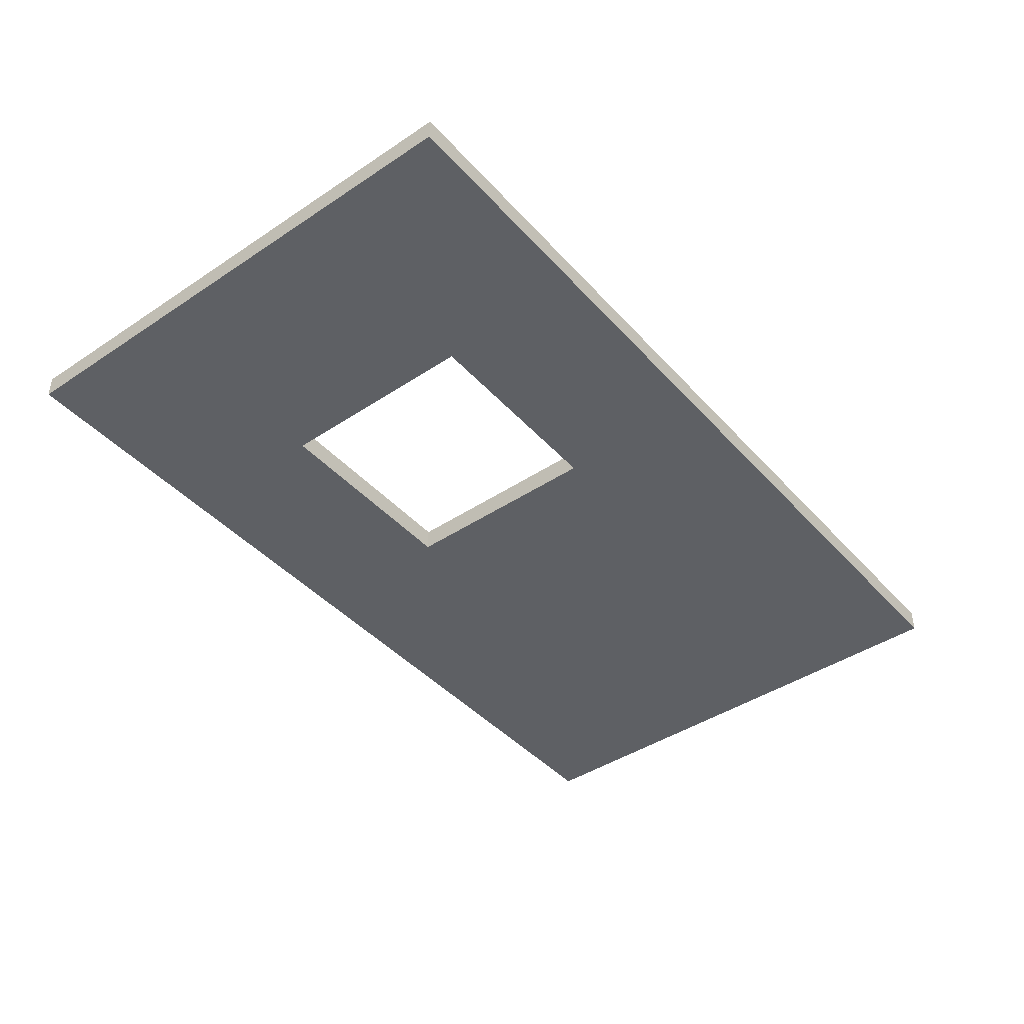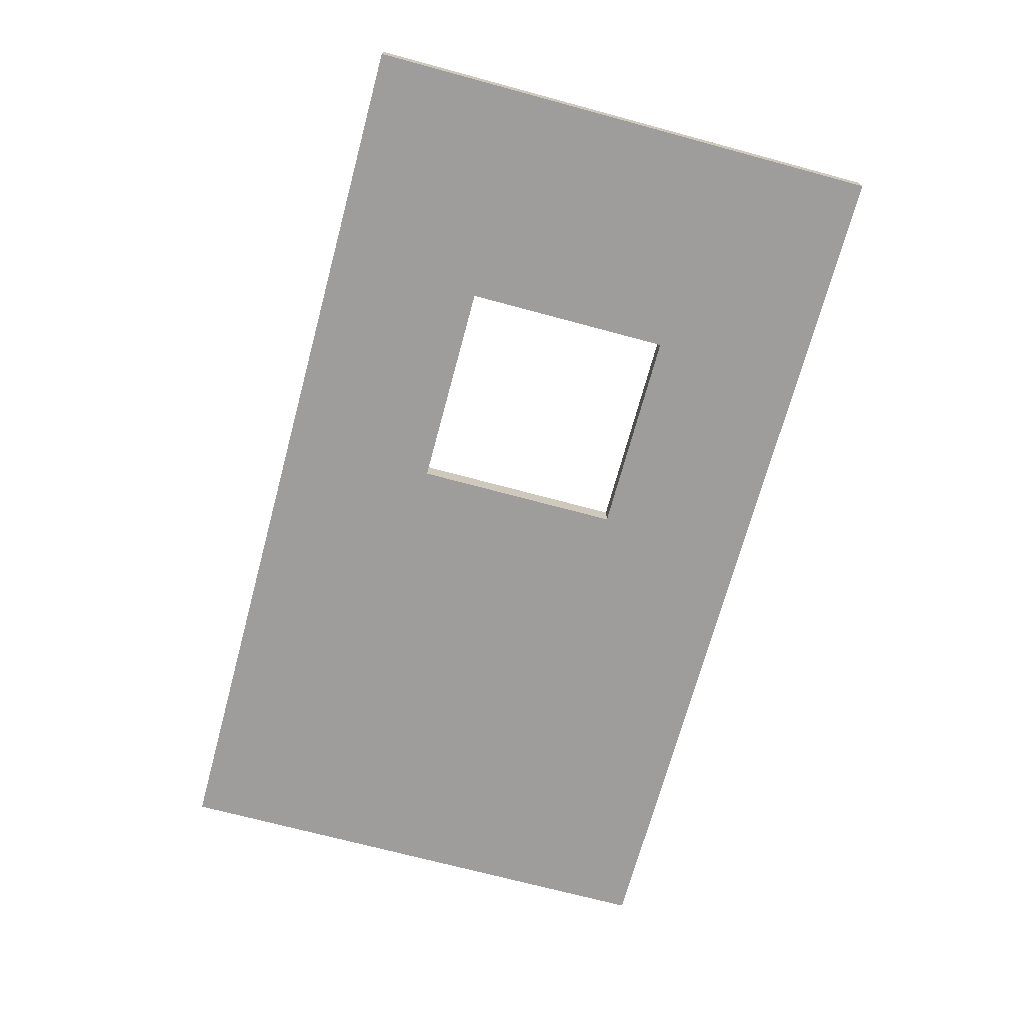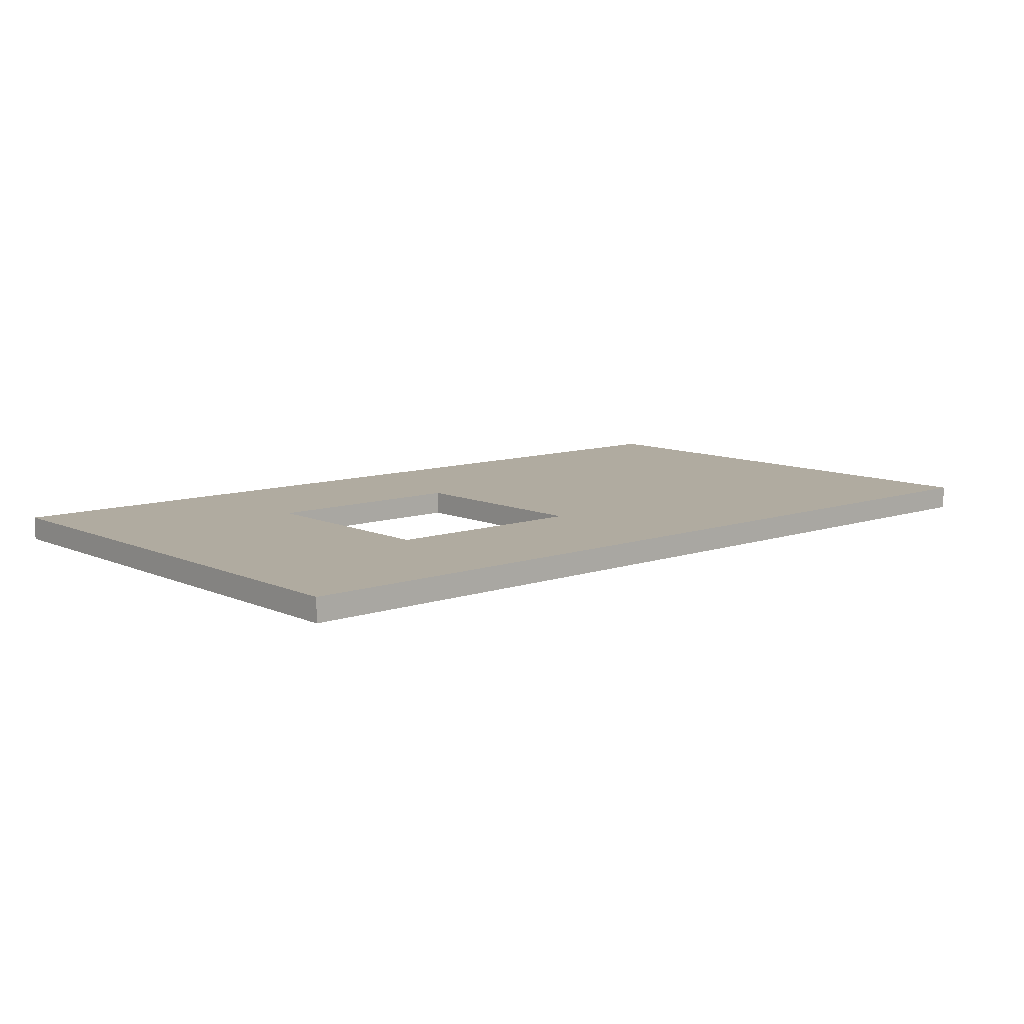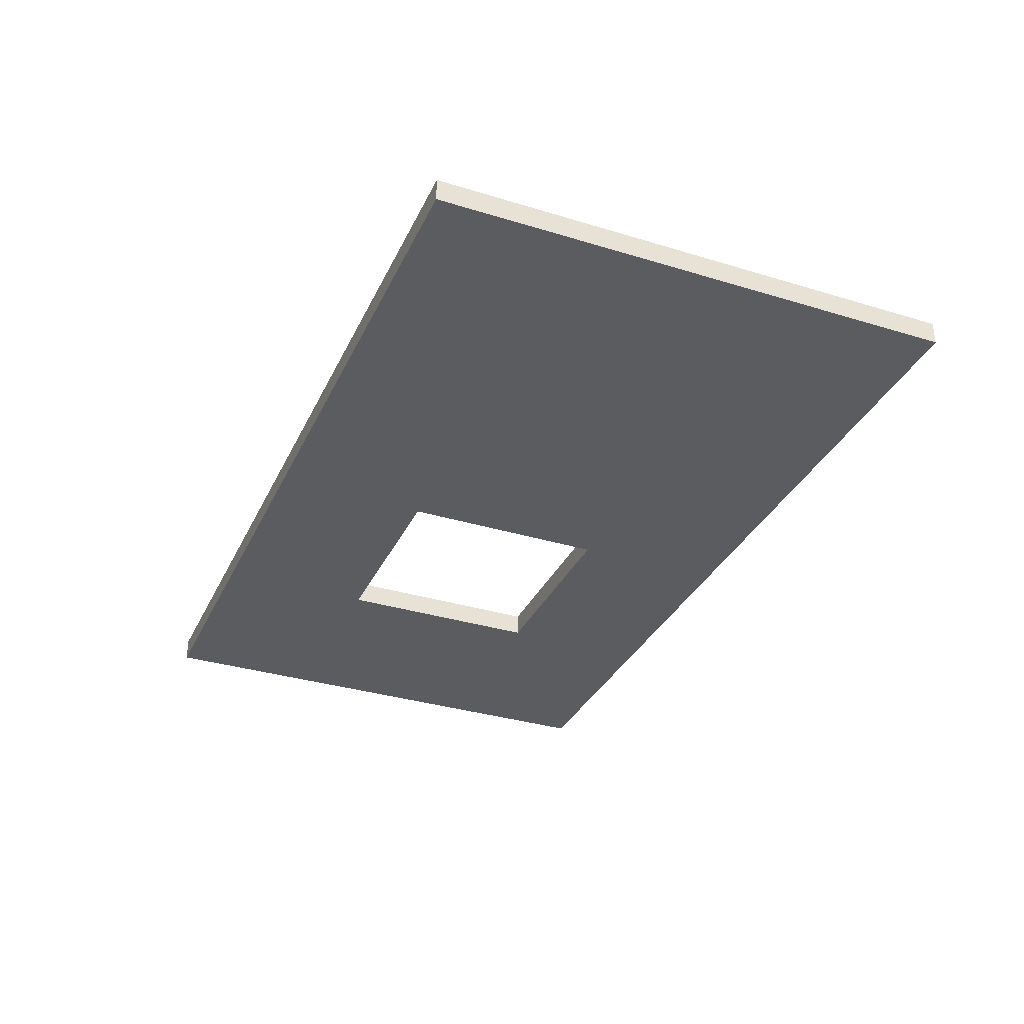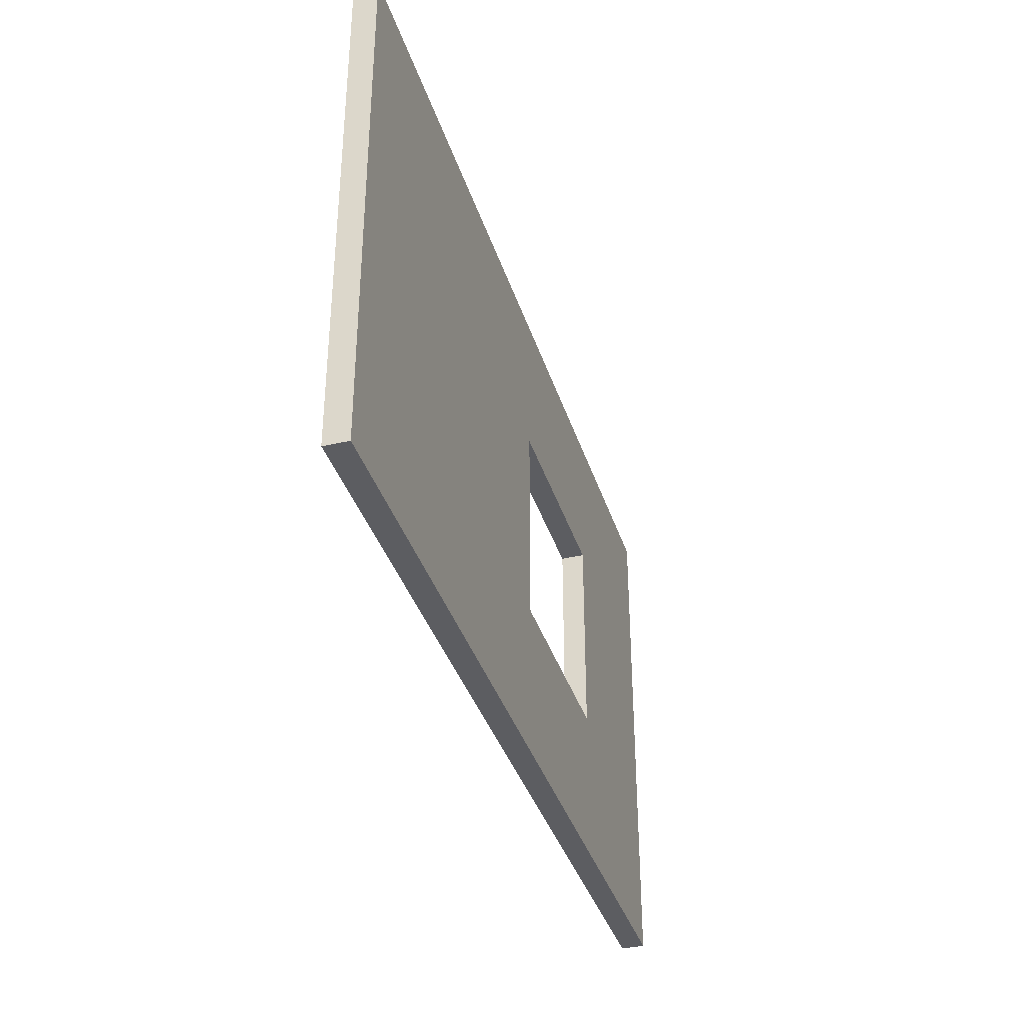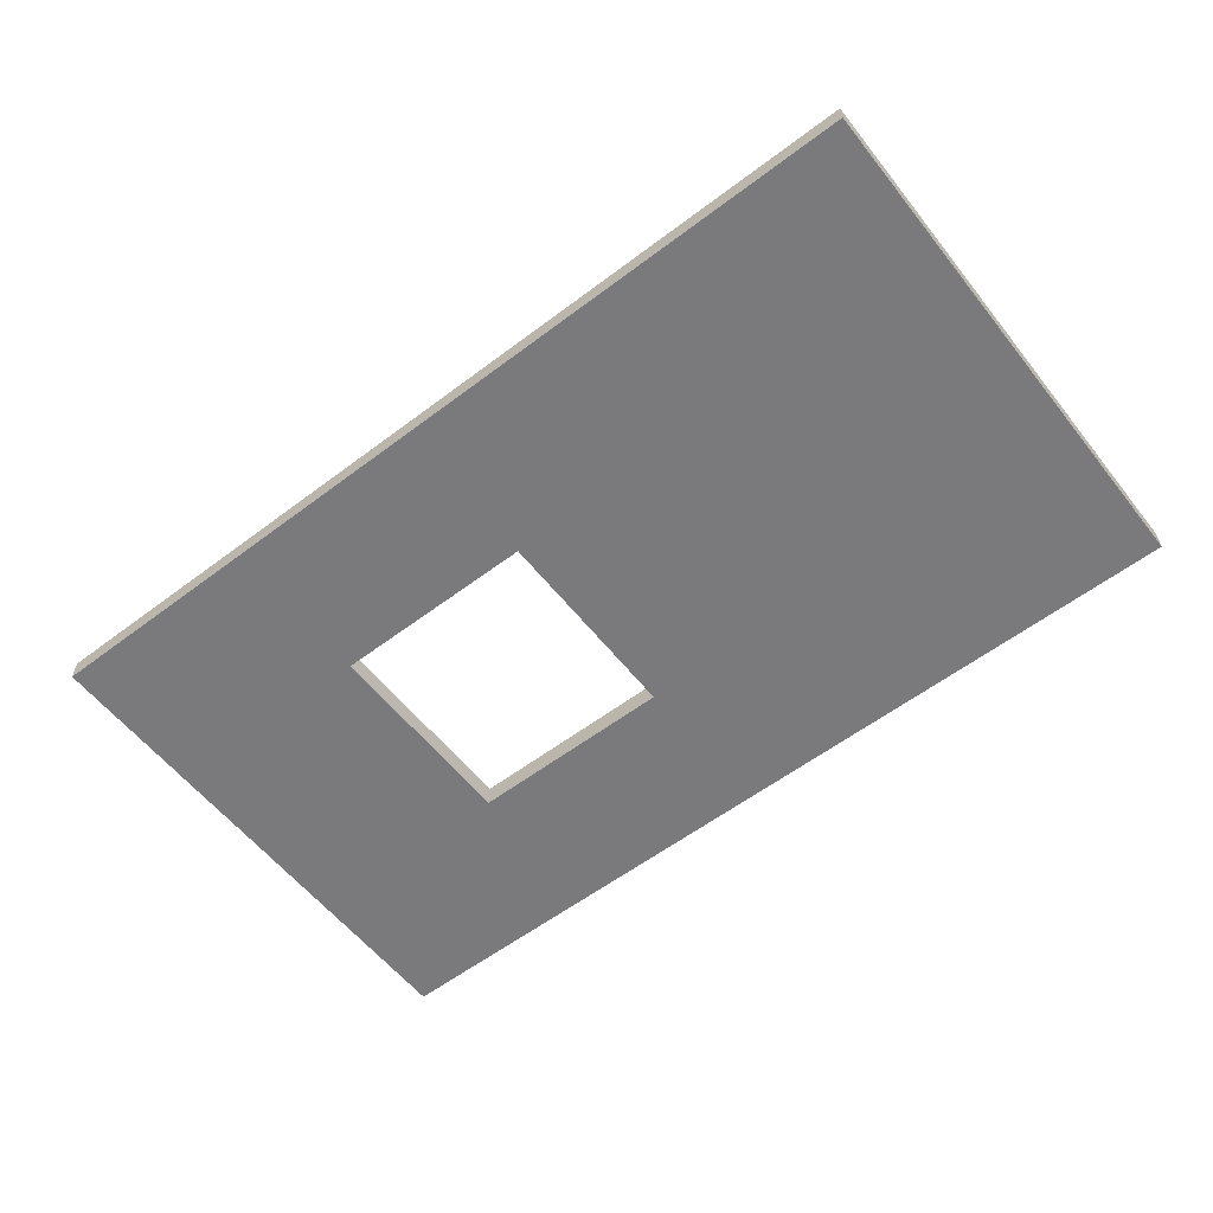
<metadata>
{"format":"obj","ext":"obj","renderer":"f3d","projection":"perspective","resolution":1024,"background":"white","views":[{"elev":-42.9,"azim":128.3,"up":"+Z"},{"elev":-70.5,"azim":74.9,"up":"+Z"},{"elev":9.8,"azim":138.7,"up":"+Z"},{"elev":-33.6,"azim":-112.6,"up":"+Z"},{"elev":-36.8,"azim":-73.3,"up":"+Y"},{"elev":-58.2,"azim":-142.0,"up":"+Z"}]}
</metadata>
<code>
v 3.166 8.328 0.3
v 4.116 9.903 0.3
v 4.116 7.653 0.3
v 4.116 7.653 0.4
v 4.116 7.653 0.3
v 4.116 9.903 0.3
v 3.166 8.328 0.3
v 4.116 7.653 0.3
v 0.2161 7.653 0.3
v 0.2161 7.653 0.4
v 0.2161 7.653 0.3
v 4.116 7.653 0.3
v 0.2161 7.653 0.4
v 4.116 7.653 0.3
v 4.116 7.653 0.4
v 2.266 9.228 0.3
v 0.2161 9.903 0.3
v 4.116 9.903 0.3
v 4.116 9.903 0.4
v 4.116 9.903 0.3
v 0.2161 9.903 0.3
v 3.166 9.228 0.3
v 2.266 9.228 0.3
v 4.116 9.903 0.3
v 3.166 8.328 0.3
v 3.166 9.228 0.3
v 4.116 9.903 0.3
v 4.116 9.903 0.4
v 4.116 7.653 0.4
v 4.116 9.903 0.3
v 2.266 9.228 0.3
v 0.2161 7.653 0.3
v 0.2161 9.903 0.3
v 0.2161 9.903 0.4
v 0.2161 9.903 0.3
v 0.2161 7.653 0.3
v 4.116 9.903 0.4
v 0.2161 9.903 0.3
v 0.2161 9.903 0.4
v 2.266 9.228 0.3
v 2.266 8.328 0.3
v 0.2161 7.653 0.3
v 3.166 8.328 0.3
v 0.2161 7.653 0.3
v 2.266 8.328 0.3
v 0.2161 9.903 0.4
v 0.2161 7.653 0.3
v 0.2161 7.653 0.4
v 2.266 8.328 0.4
v 2.266 8.328 0.3
v 2.266 9.228 0.3
v 3.166 8.328 0.4
v 3.166 8.328 0.3
v 2.266 8.328 0.3
v 3.166 8.328 0.4
v 2.266 8.328 0.3
v 2.266 8.328 0.4
v 2.266 9.228 0.4
v 2.266 9.228 0.3
v 3.166 9.228 0.3
v 2.266 9.228 0.4
v 2.266 8.328 0.4
v 2.266 9.228 0.3
v 3.166 9.228 0.4
v 3.166 9.228 0.3
v 3.166 8.328 0.3
v 2.266 9.228 0.4
v 3.166 9.228 0.3
v 3.166 9.228 0.4
v 3.166 9.228 0.4
v 3.166 8.328 0.3
v 3.166 8.328 0.4
v 2.266 8.328 0.4
v 0.2161 7.653 0.4
v 4.116 7.653 0.4
v 3.166 9.228 0.4
v 4.116 7.653 0.4
v 4.116 9.903 0.4
v 3.166 8.328 0.4
v 2.266 8.328 0.4
v 4.116 7.653 0.4
v 3.166 9.228 0.4
v 3.166 8.328 0.4
v 4.116 7.653 0.4
v 2.266 8.328 0.4
v 0.2161 9.903 0.4
v 0.2161 7.653 0.4
v 3.166 9.228 0.4
v 4.116 9.903 0.4
v 0.2161 9.903 0.4
v 2.266 9.228 0.4
v 0.2161 9.903 0.4
v 2.266 8.328 0.4
v 2.266 9.228 0.4
v 3.166 9.228 0.4
v 0.2161 9.903 0.4
f 1 2 3
f 4 5 6
f 7 8 9
f 10 11 12
f 13 14 15
f 16 17 18
f 19 20 21
f 22 23 24
f 25 26 27
f 28 29 30
f 31 32 33
f 34 35 36
f 37 38 39
f 40 41 42
f 43 44 45
f 46 47 48
f 49 50 51
f 52 53 54
f 55 56 57
f 58 59 60
f 61 62 63
f 64 65 66
f 67 68 69
f 70 71 72
f 73 74 75
f 76 77 78
f 79 80 81
f 82 83 84
f 85 86 87
f 88 89 90
f 91 92 93
f 94 95 96

</code>
